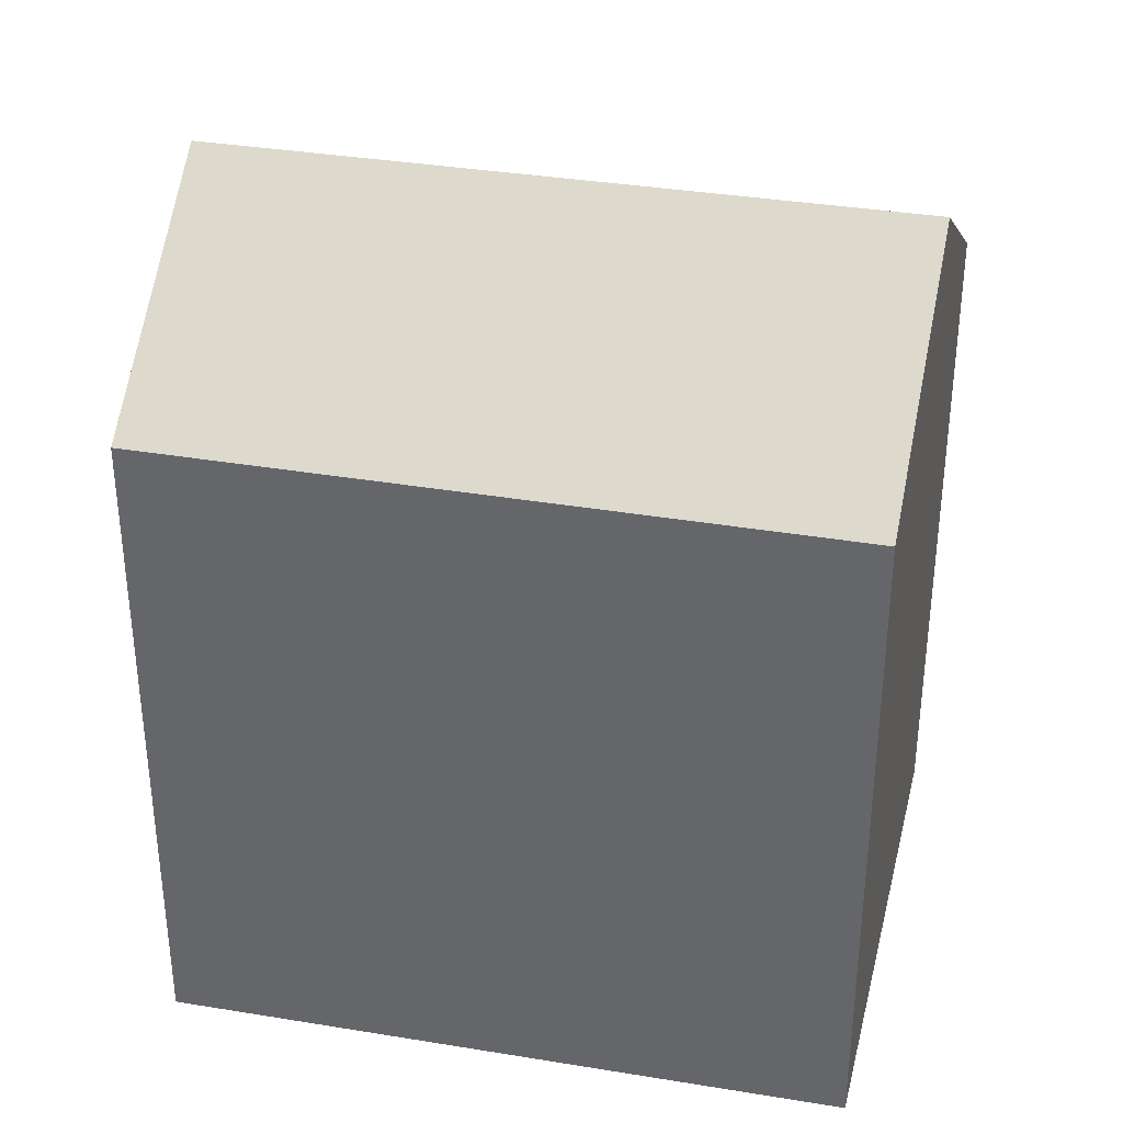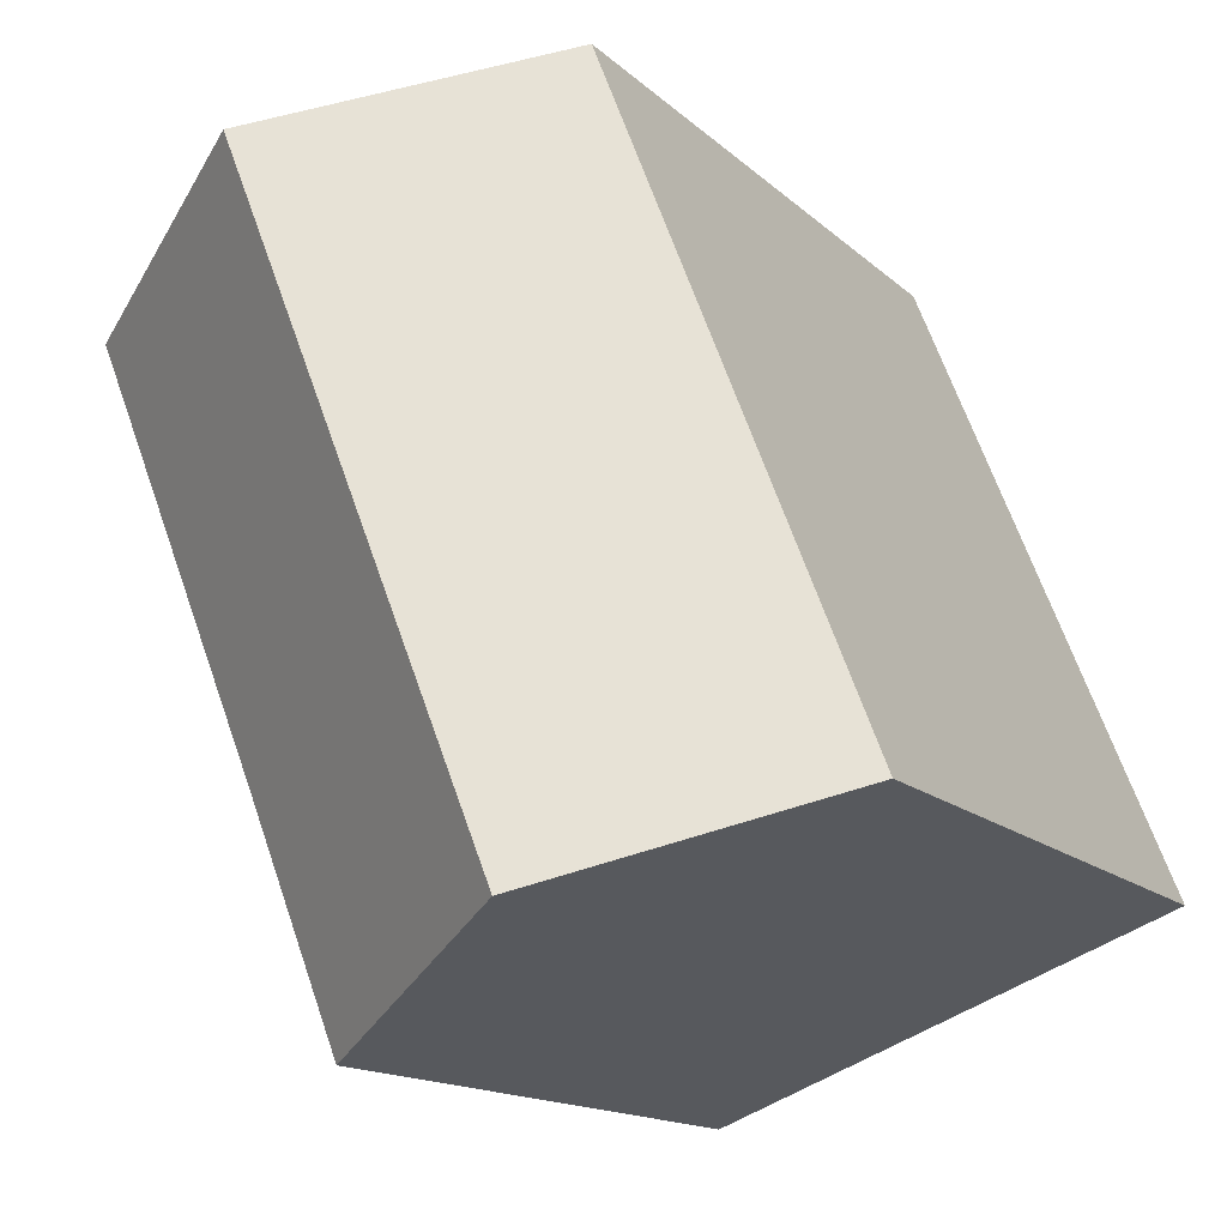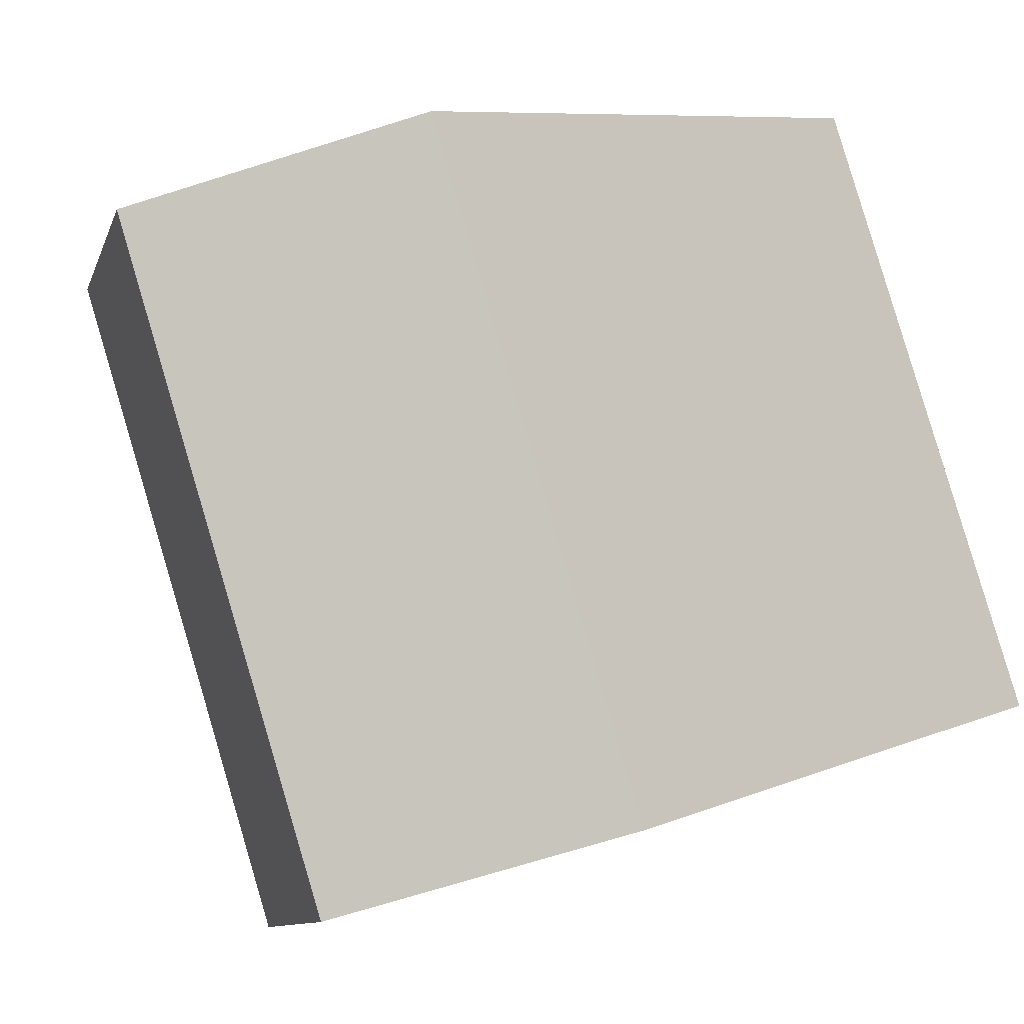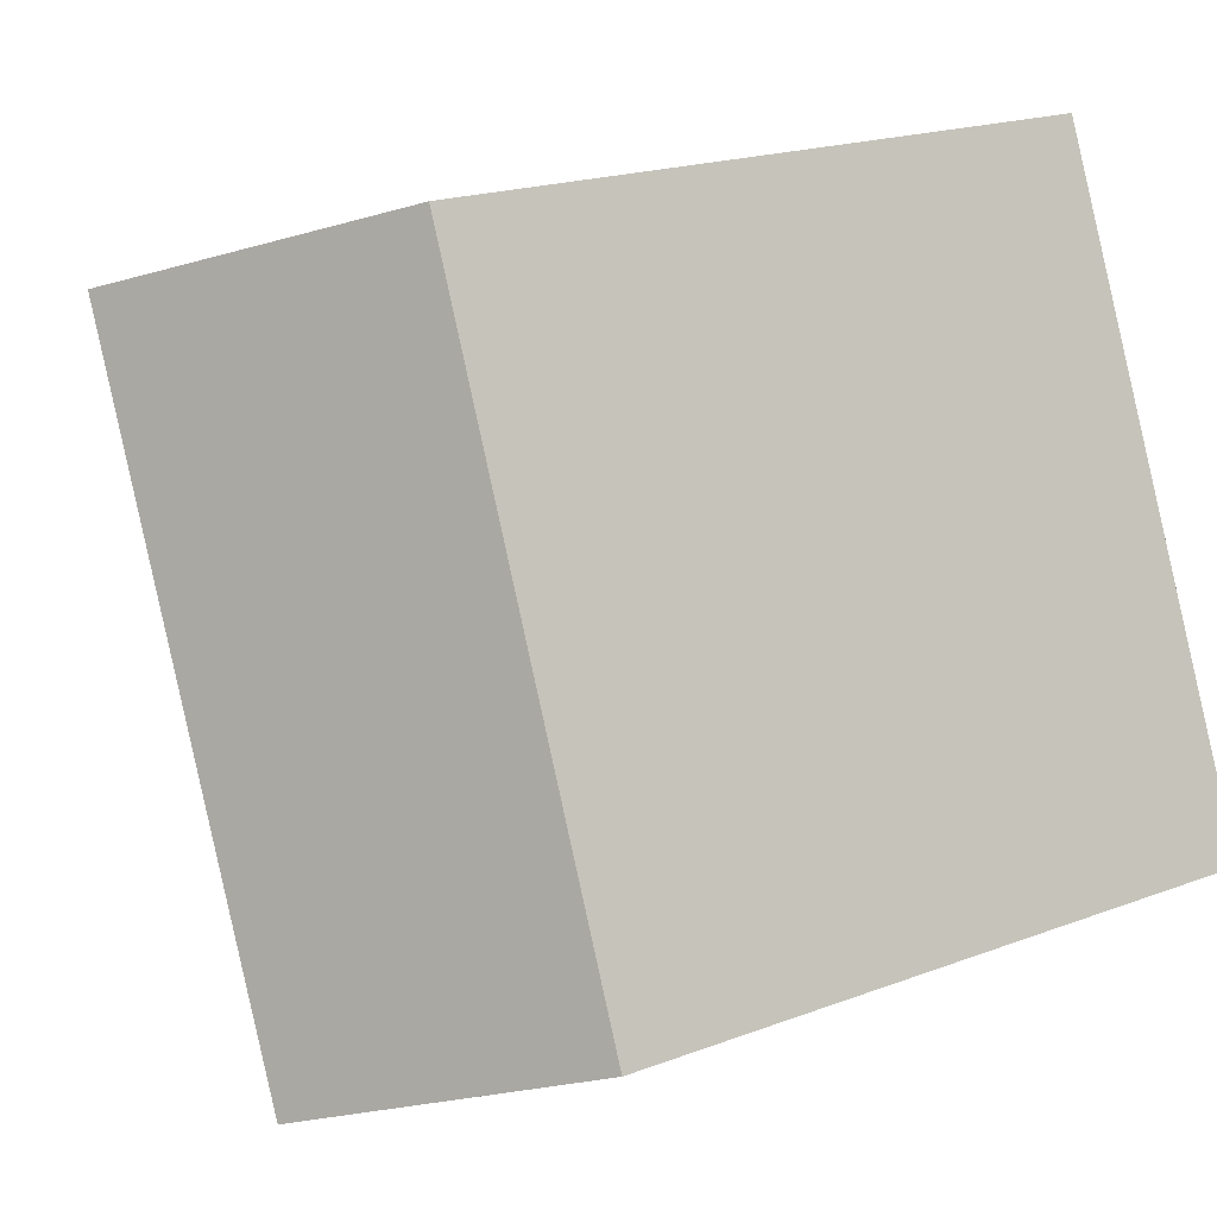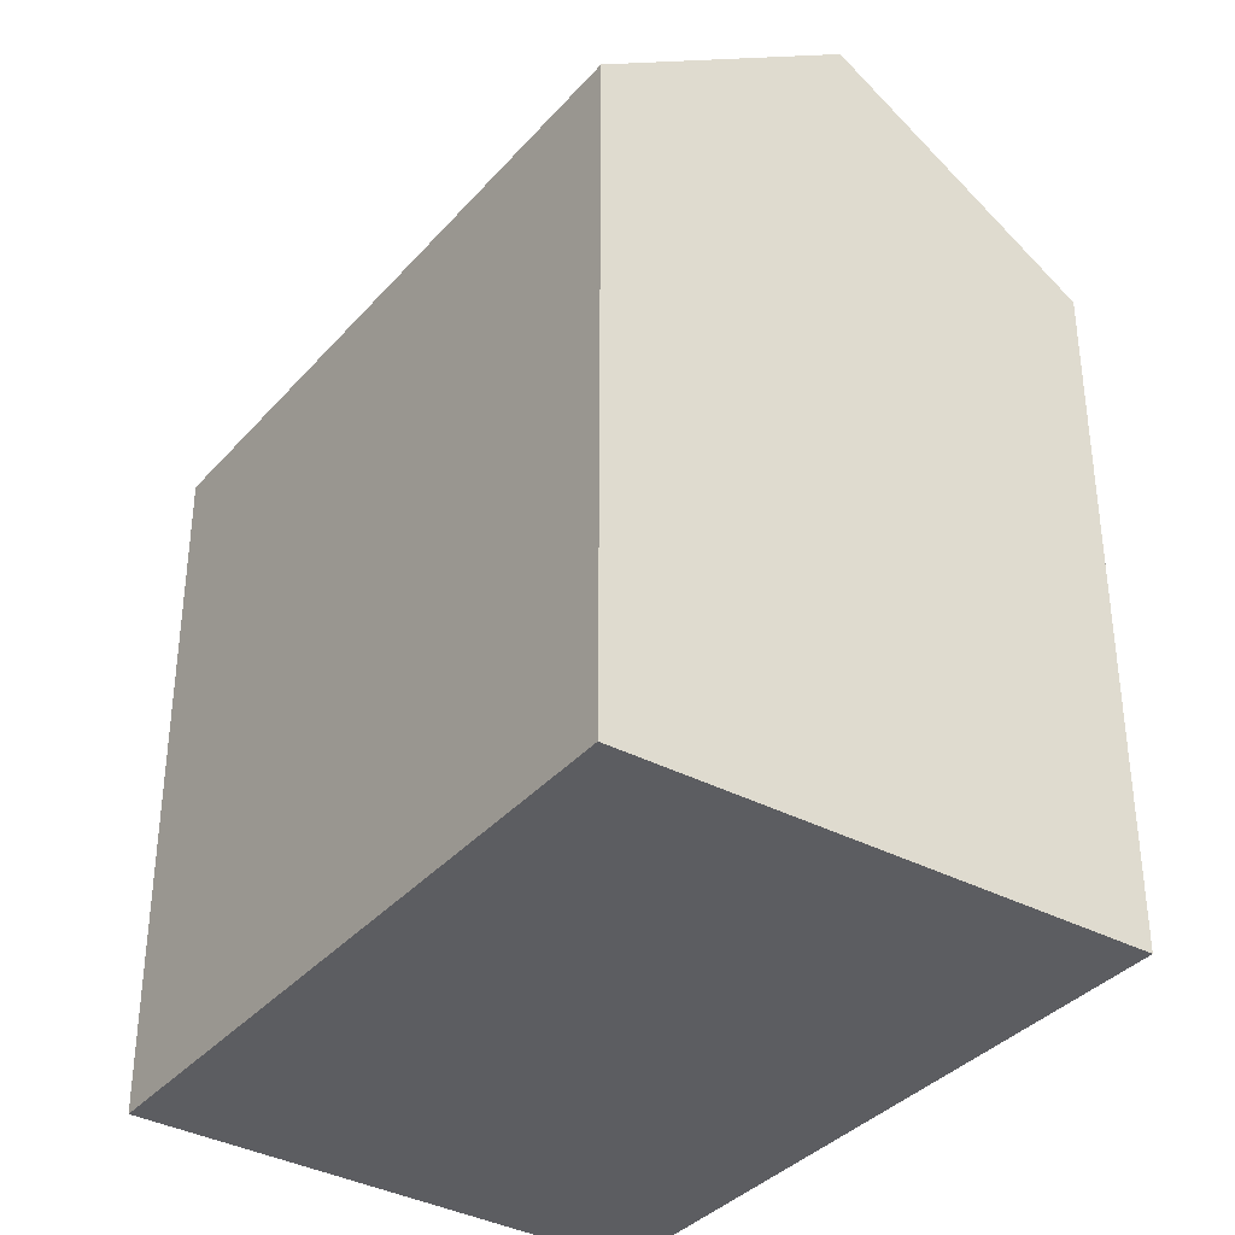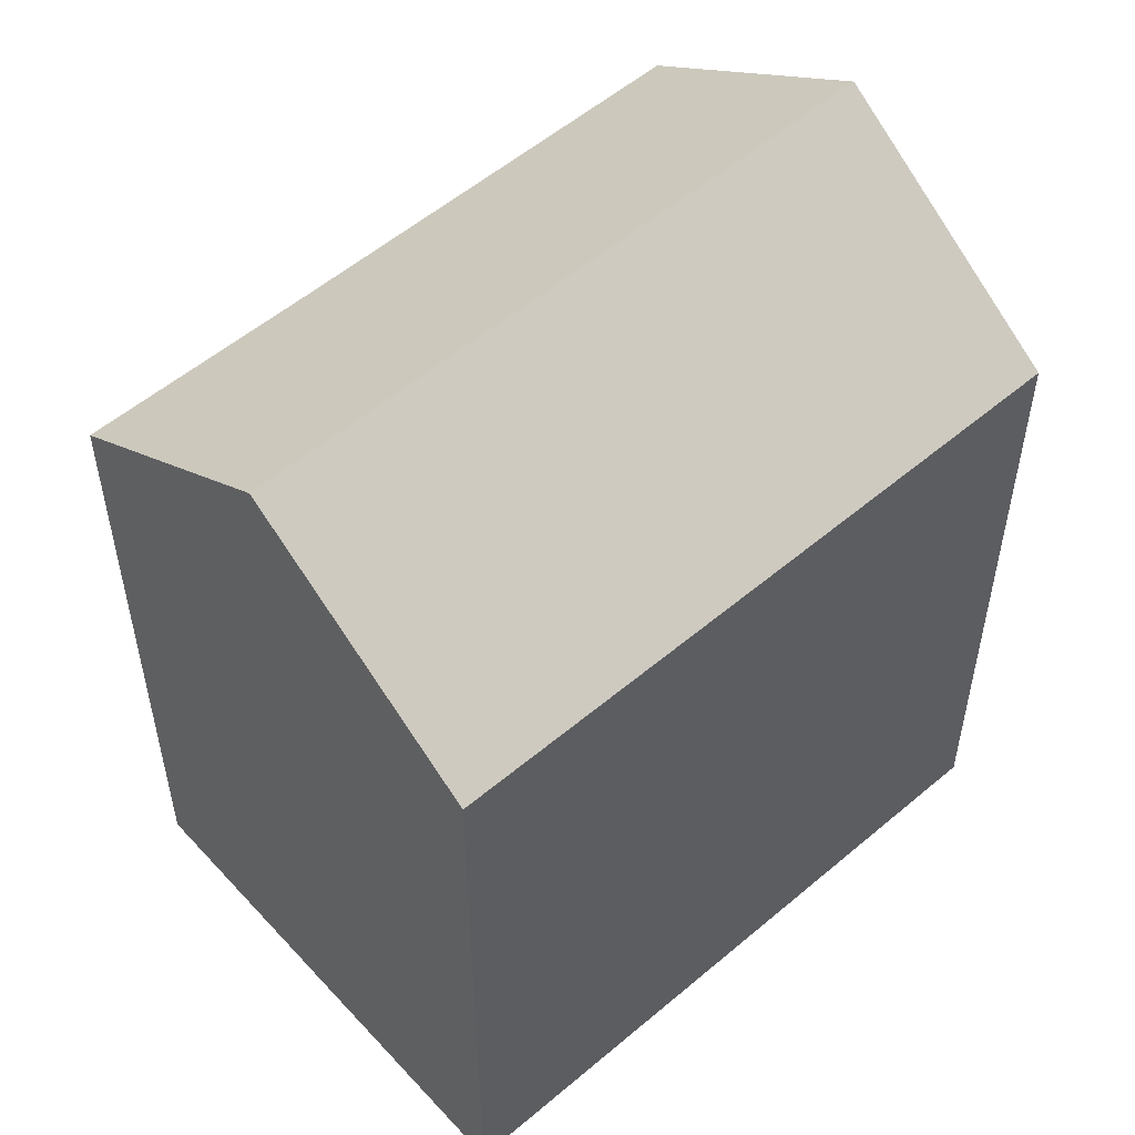
<metadata>
{"format":"obj","ext":"obj","renderer":"f3d","projection":"perspective","resolution":1024,"background":"white","views":[{"elev":36.3,"azim":-56.2,"up":"+Y"},{"elev":-14.3,"azim":-151.8,"up":"+Z"},{"elev":8.0,"azim":-140.0,"up":"+Z"},{"elev":18.8,"azim":-126.1,"up":"+Z"},{"elev":-36.6,"azim":-13.9,"up":"+Y"},{"elev":54.3,"azim":-110.3,"up":"+Y"}]}
</metadata>
<code>
v  5.937 21.05 -2.288
v  14.12 16.9 1.107
v  11.9 16.86 -4.585
v  12.31 21.05 13.57
v  18.3 16.86 11.34
v  6.791 17.18 15.62
v  3.081 16.85 7.761
v  6.279 16.83 15.82
v  0.956 16.87 2.408
v  3.081 19.04 -1.187
v  0.475 17.21 -0.183
v  0 16.88 1.033e-15
v  0.913 17.52 -0.352
v  0 0 0
v  0.956 -1.474e-16 2.408
v  6.279 -9.685e-16 15.82
v  3.081 -4.752e-16 7.761
v  6.791 -9.568e-16 15.62
v  18.3 -6.945e-16 11.34
v  12.31 -8.309e-16 13.57
v  11.9 2.807e-16 -4.585
v  14.12 -6.778e-17 1.107
v  3.081 7.268e-17 -1.187
v  0.475 1.121e-17 -0.183
v  5.937 1.401e-16 -2.288
v  0.913 2.155e-17 -0.352
g defaultobject
f 1 2 3
f 2 1 4
f 2 4 5
f 6 7 8
f 7 6 4
f 7 4 1
f 7 1 9
f 9 1 10
f 9 10 11
f 9 11 12
f 11 10 13
f 14 9 12
f 9 14 7
f 7 14 8
f 8 14 15
f 8 15 16
f 16 15 17
f 6 5 4
f 5 6 8
f 5 8 16
f 5 16 18
f 5 18 19
f 19 18 20
f 19 2 5
f 2 19 3
f 3 19 21
f 21 19 22
f 21 1 3
f 1 21 10
f 10 21 13
f 13 21 11
f 11 21 12
f 12 21 23
f 12 23 24
f 12 24 14
f 23 21 25
f 24 23 26
f 17 18 16
f 18 17 20
f 20 17 19
f 19 17 22
f 22 17 15
f 22 15 21
f 21 15 23
f 23 15 24
f 24 15 14
f 23 24 26
f 21 23 25

</code>
